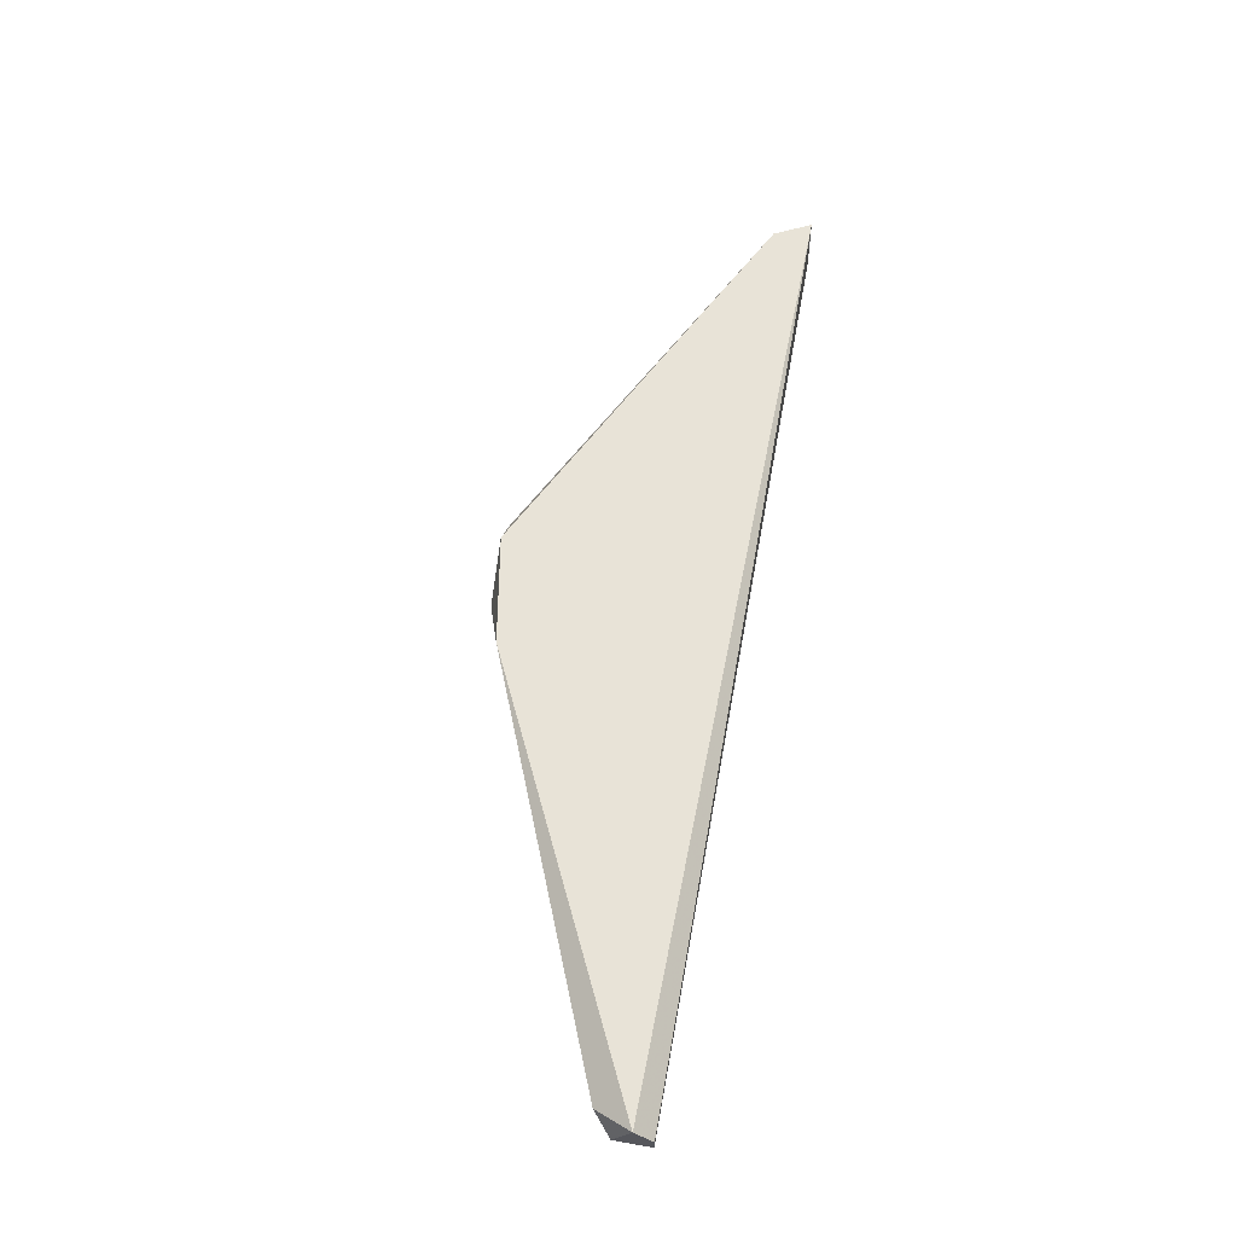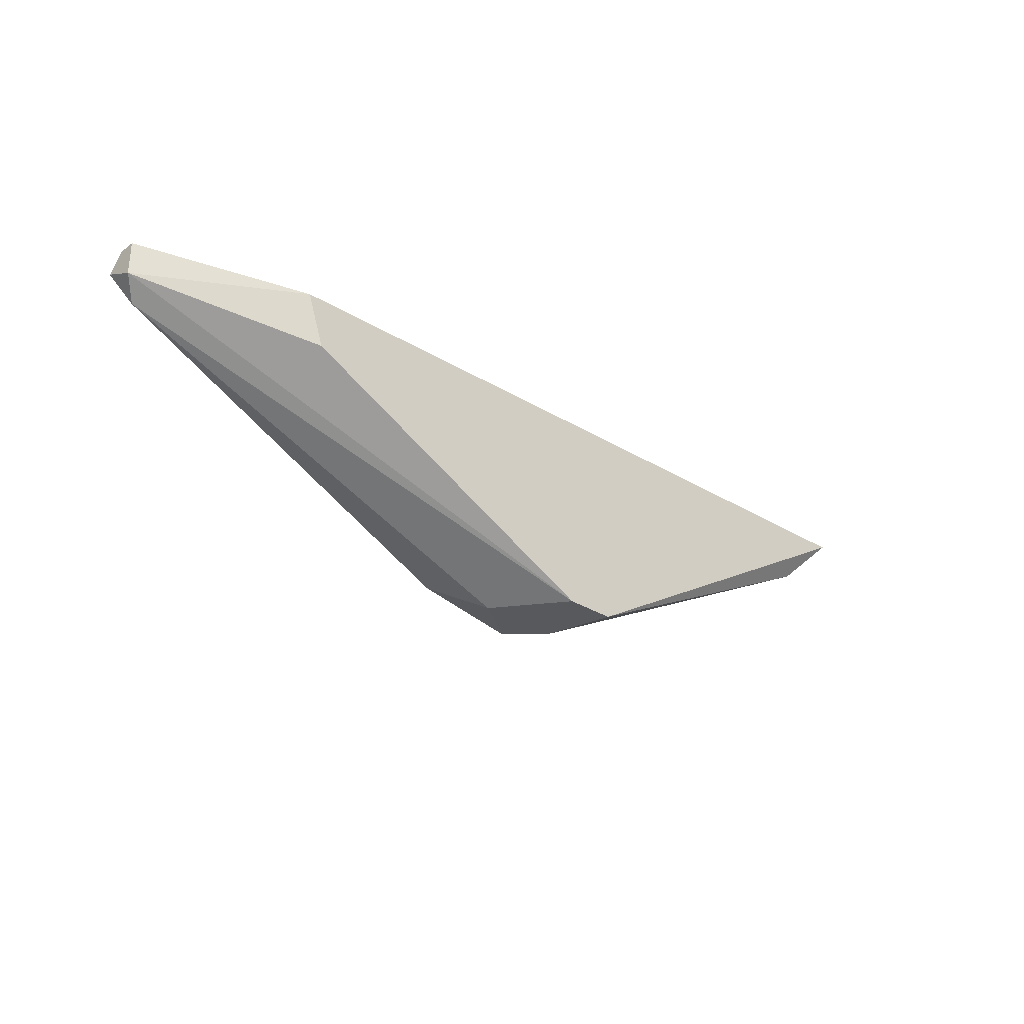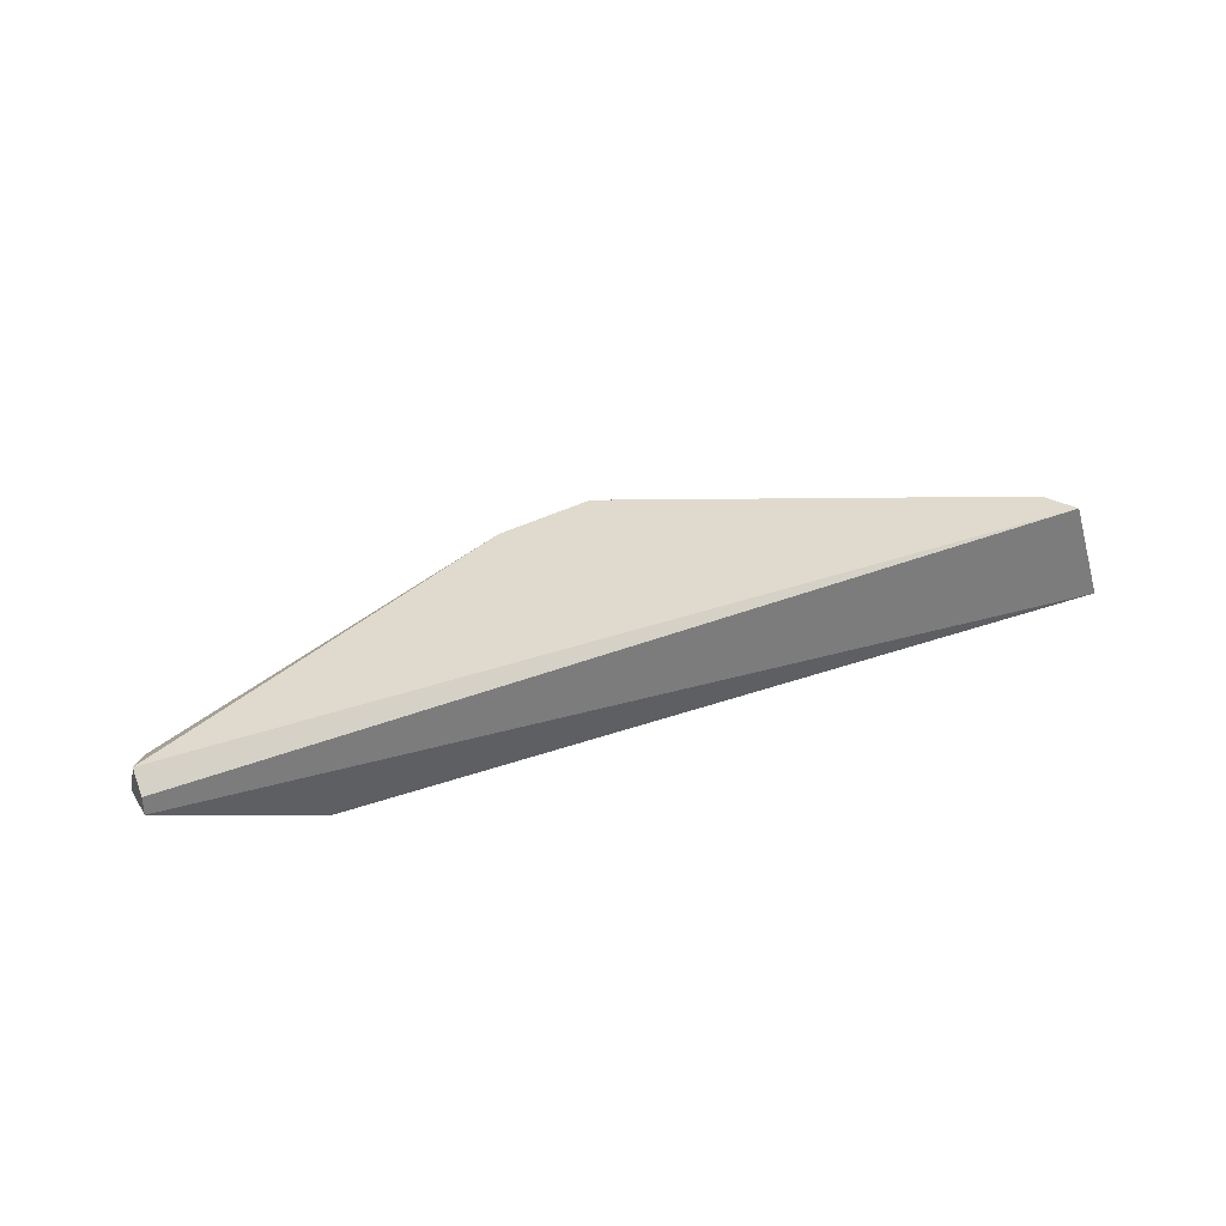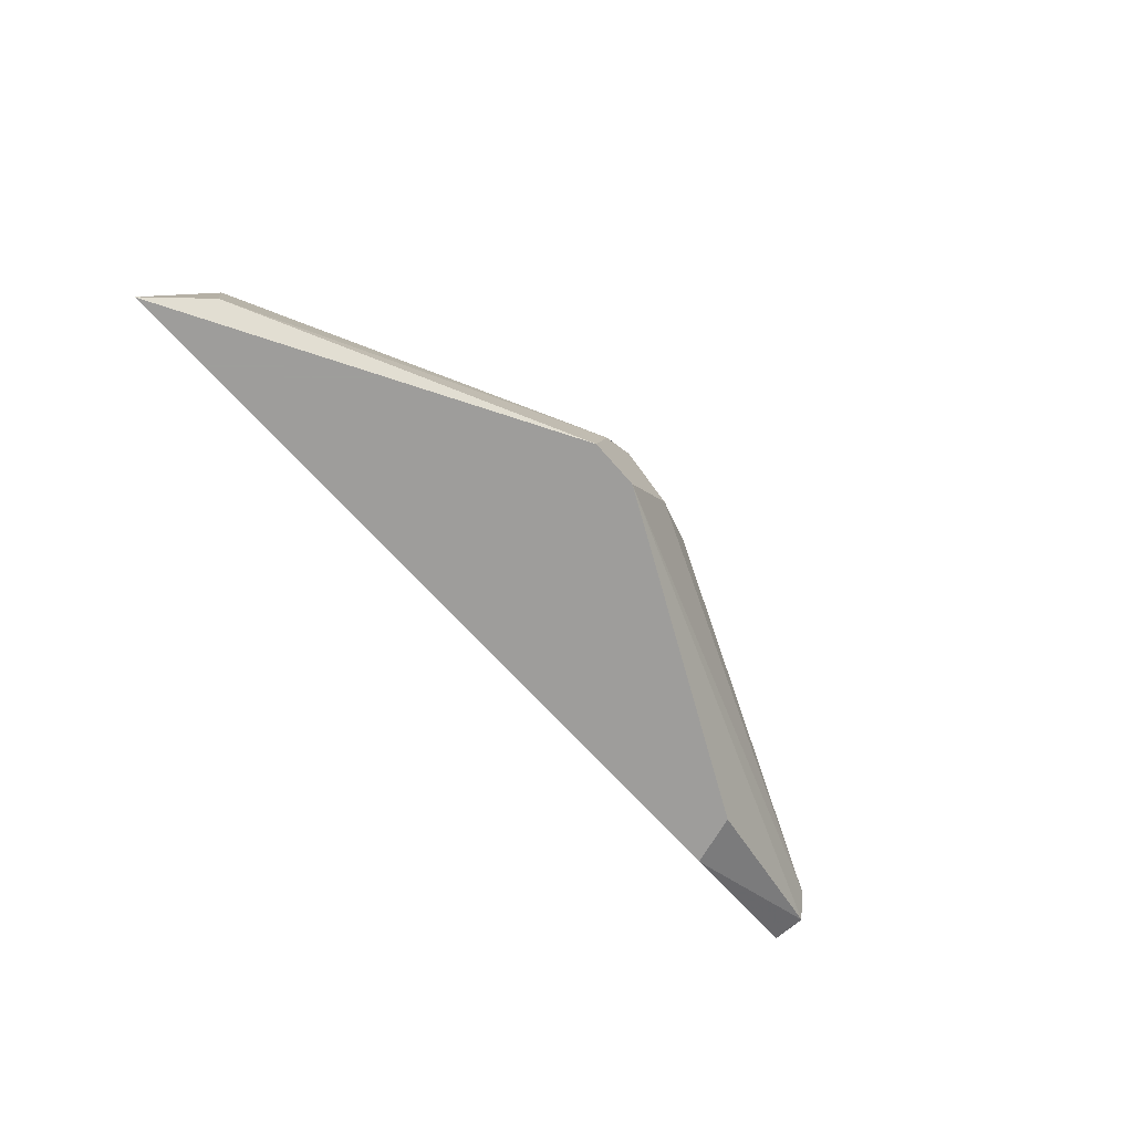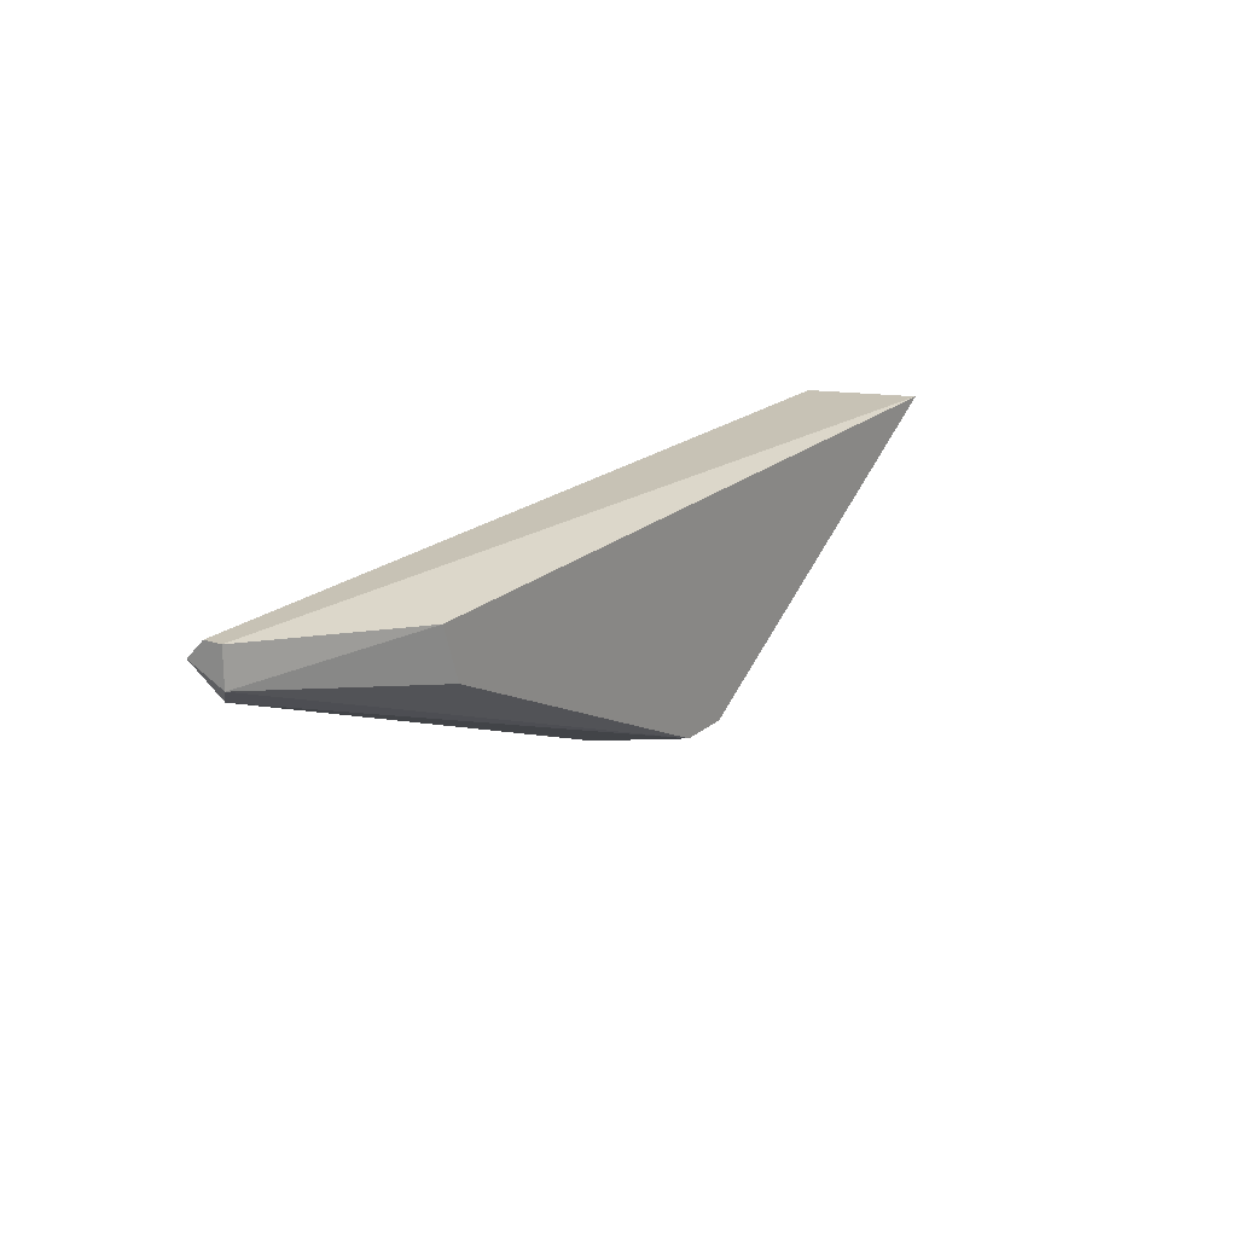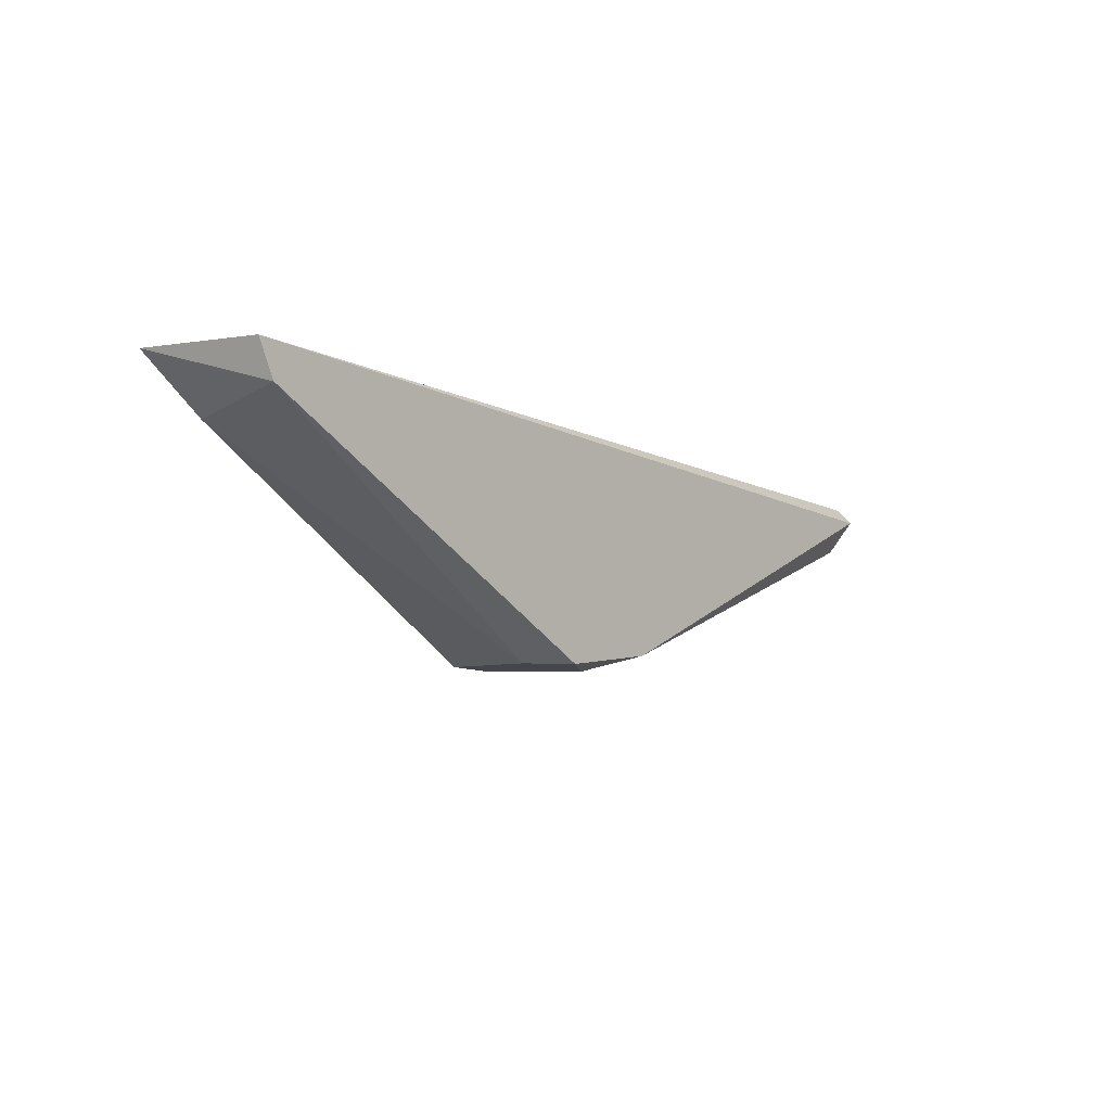
<metadata>
{"format":"obj","ext":"obj","renderer":"f3d","projection":"perspective","resolution":1024,"background":"white","views":[{"elev":61.7,"azim":100.2,"up":"+Z"},{"elev":-30.1,"azim":137.1,"up":"+Y"},{"elev":32.8,"azim":152.5,"up":"+Z"},{"elev":-70.7,"azim":-48.8,"up":"+Z"},{"elev":19.0,"azim":123.3,"up":"+Y"},{"elev":-10.0,"azim":-50.6,"up":"+Y"}]}
</metadata>
<code>
v -0.9997 0.0947 0.115
v -0.8465 0.1037 0.127
v -0.8465 0.1007 0.13
v -0.9337 0.06466 0.1119
v -0.9336 0.06466 0.13
v -1.003 0.1037 0.13
v -0.8736 0.1007 0.1119
v -1.009 0.1037 0.1119
v -0.8495 0.0947 0.127
v -0.8766 0.0917 0.1119
v -0.9157 0.06767 0.13
v -0.9426 0.06466 0.1119
v -0.9998 0.09771 0.13
v -0.8465 0.1037 0.124
v -0.9397 0.06466 0.124
v -0.9246 0.06466 0.124
v -0.8465 0.09771 0.124
f 7 14 17
f 5 3 6
f 3 2 6
f 7 4 8
f 6 2 8
f 4 7 10
f 3 5 11
f 9 3 11
f 4 5 12
f 8 4 12
f 1 8 12
f 5 6 13
f 8 1 13
f 6 8 13
f 2 3 14
f 7 8 14
f 8 2 14
f 1 12 15
f 12 5 15
f 5 13 15
f 13 1 15
f 5 4 16
f 4 9 16
f 11 5 16
f 9 11 16
f 3 9 17
f 9 4 17
f 10 7 17
f 4 10 17
f 14 3 17

</code>
